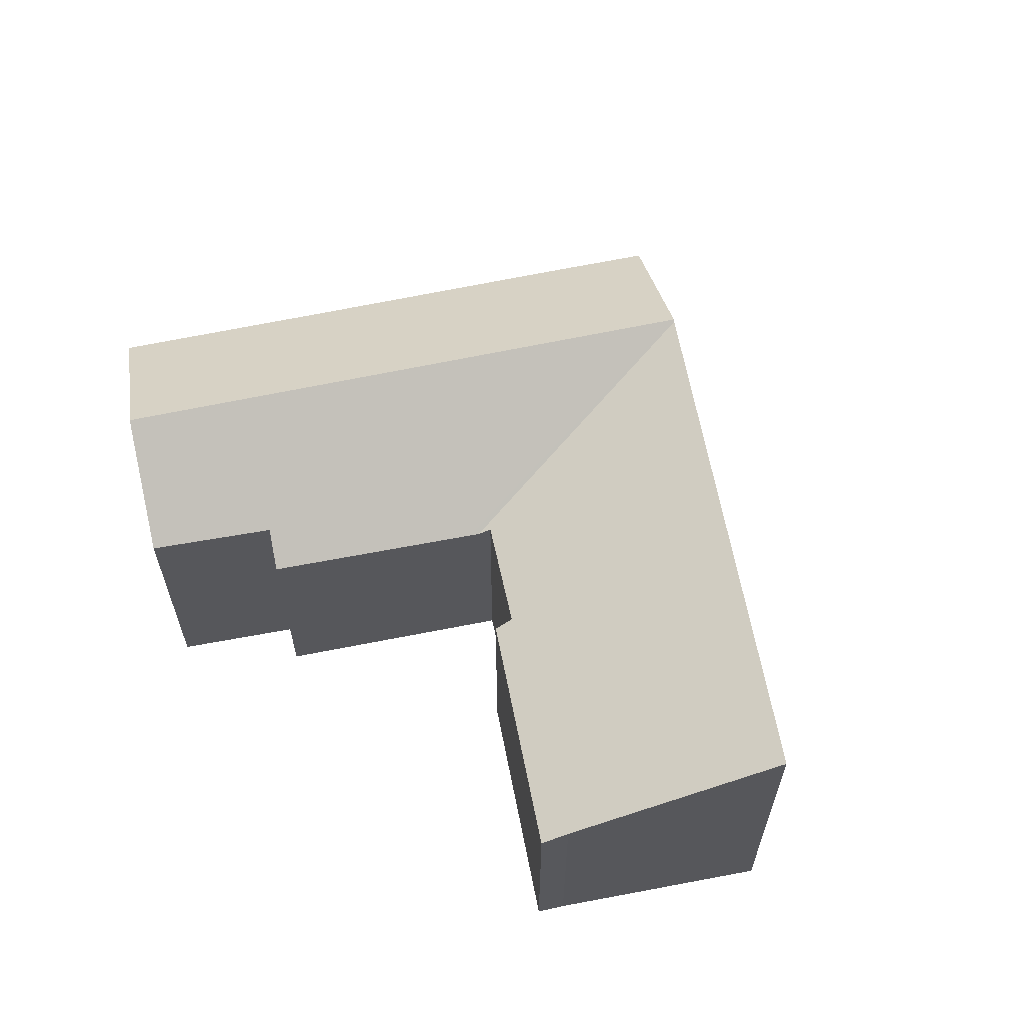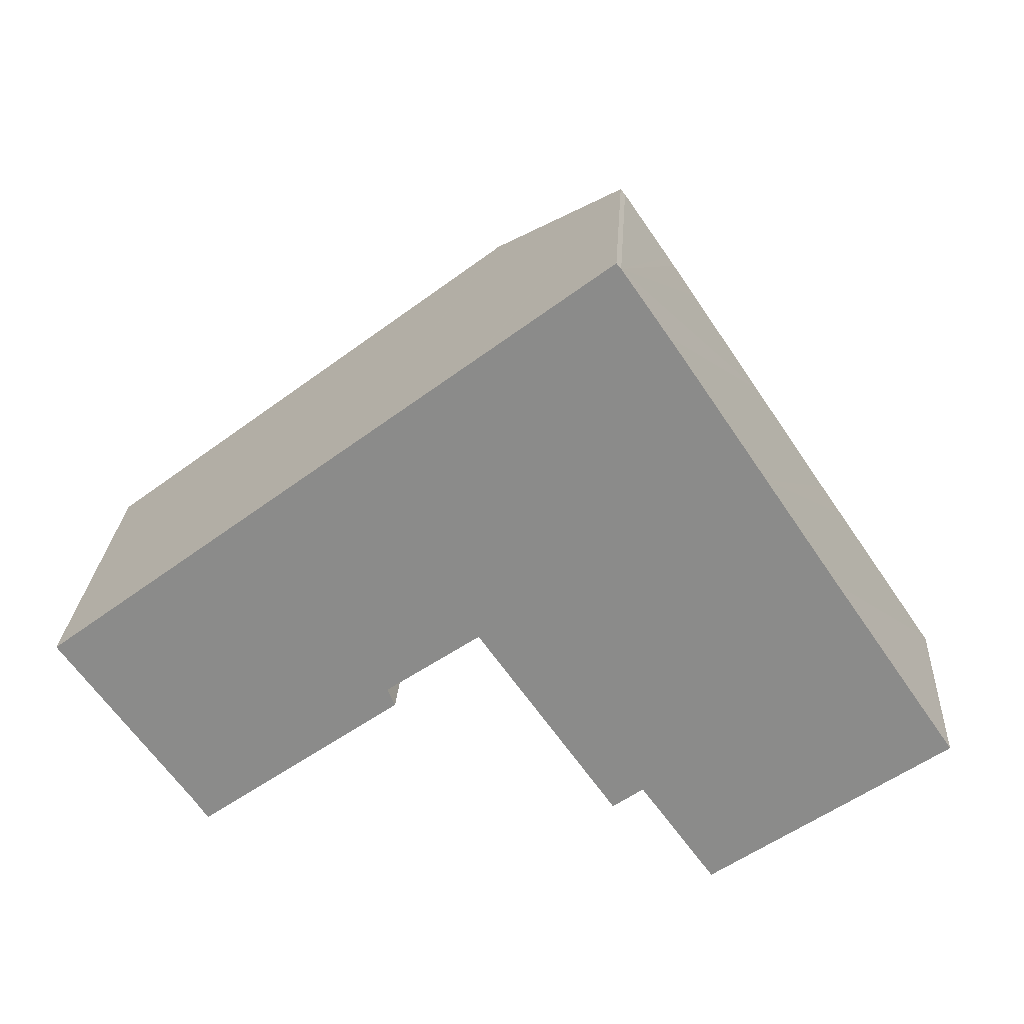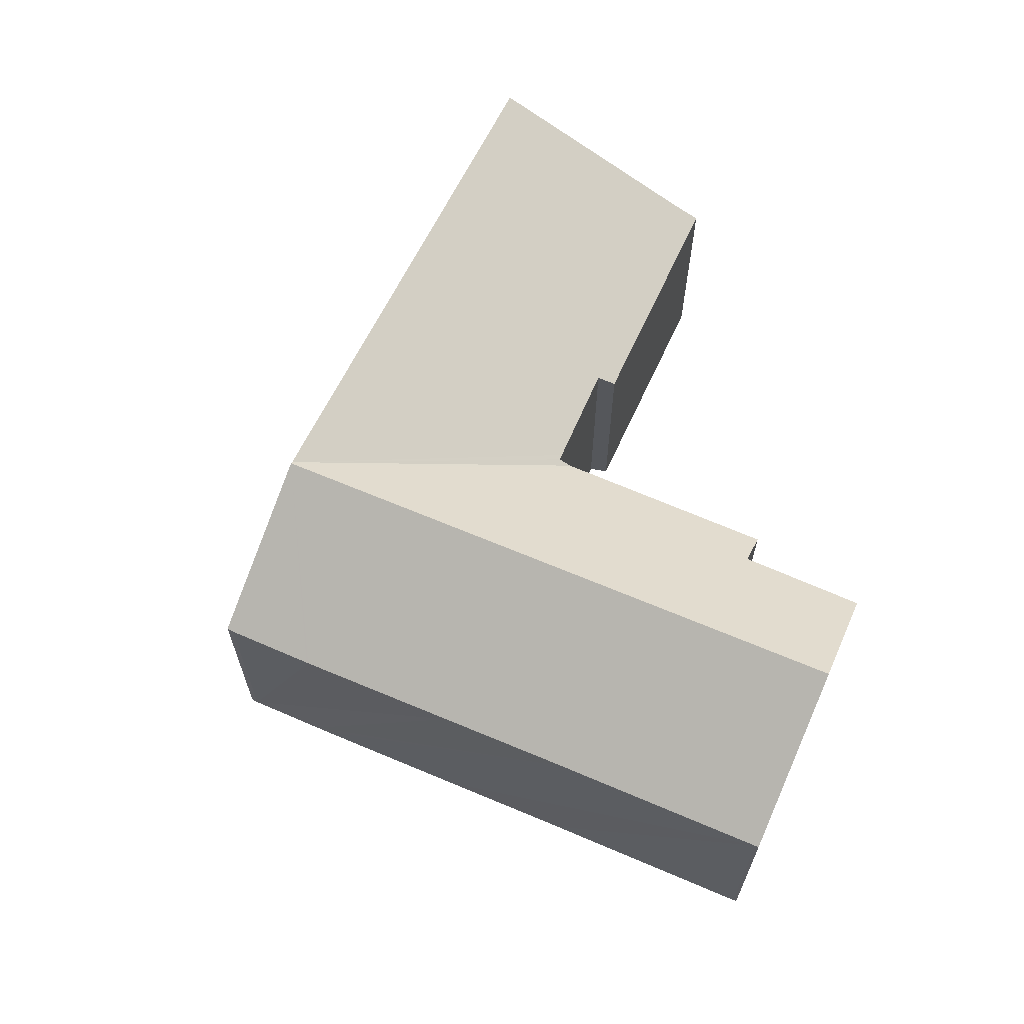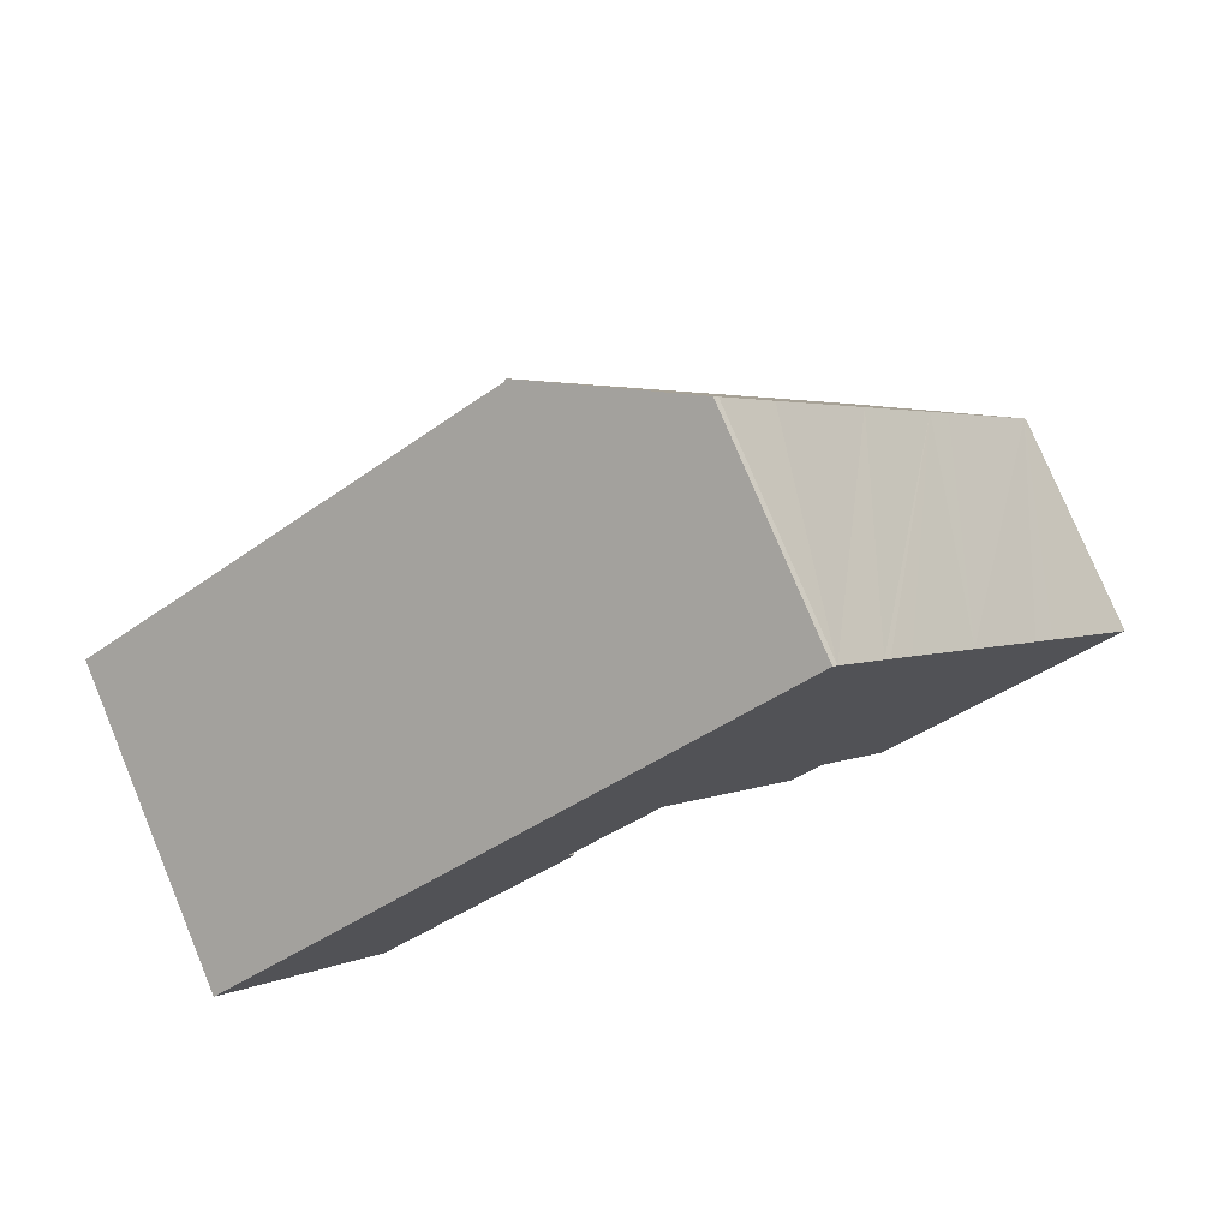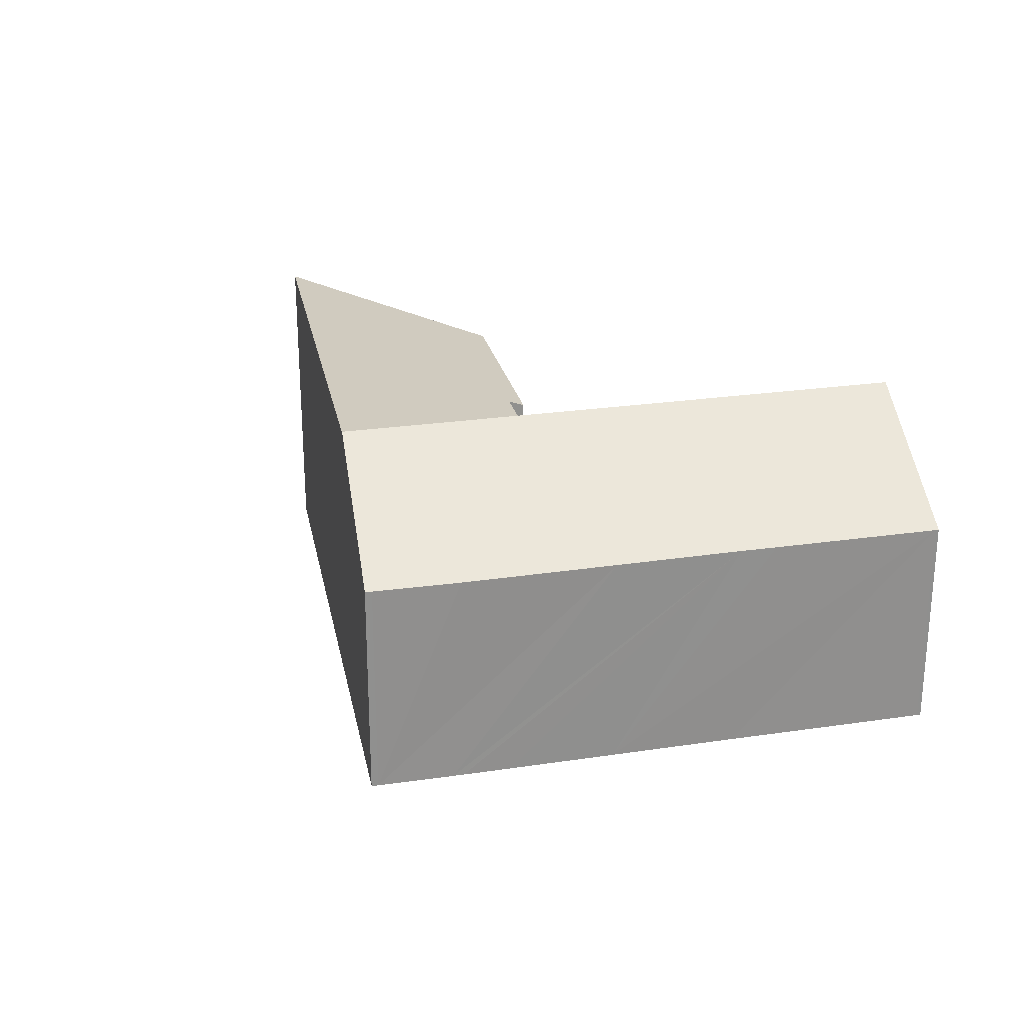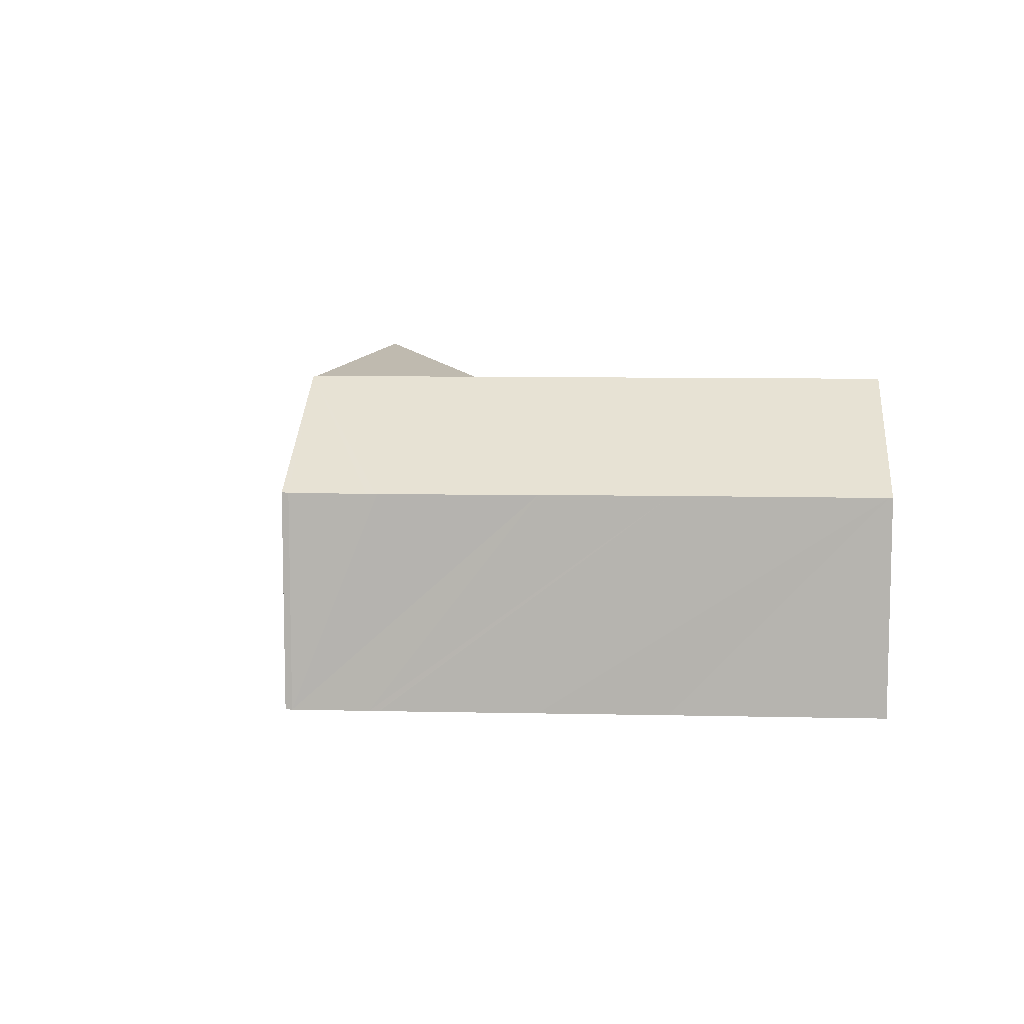
<metadata>
{"format":"obj","ext":"obj","renderer":"f3d","projection":"perspective","resolution":1024,"background":"white","views":[{"elev":61.3,"azim":-136.8,"up":"+Y"},{"elev":25.8,"azim":3.6,"up":"+Z"},{"elev":64.8,"azim":78.9,"up":"+Y"},{"elev":77.8,"azim":-22.6,"up":"+Z"},{"elev":24.8,"azim":42.0,"up":"+Y"},{"elev":8.8,"azim":59.1,"up":"+Y"}]}
</metadata>
<code>
v  16.62 9.568 3.113
v  26.23 6.541 -2.449
v  22.31 9.568 -5.22
v  26.17 6.54 -2.354
v  23.27 6.544 1.884
v  22.63 6.547 2.811
v  20.46 6.538 6.015
v  12.37 9.568 9.338
v  18.63 6.531 8.712
v  18.45 6.53 8.973
v  17.82 6.528 9.914
v  17.79 6.528 9.957
v  17.64 6.53 10.17
v  16.32 6.541 12.07
v  16.19 6.554 12.22
v  19.48 7.385 -7.218
v  17.32 7.321 -4.242
v  16.45 6.643 -4.873
v  12.83 6.58 0.252
v  12.67 6.577 0.476
v  12.31 9.527 9.299
v  4.147 6.636 -5.776
v  9.757 6.784 -1.084
v  9.965 6.568 -1.593
v  8.432 9.527 6.367
v  3.698 6.963 -5.109
v  0 9.527 5.834e-16
v  12.45 6.73 0.783
v  12.31 6.732 0.685
v  16.19 -7.485e-16 12.22
v  16.32 -7.39e-16 12.07
v  17.64 -6.23e-16 10.17
v  17.79 -6.097e-16 9.957
v  17.82 -6.071e-16 9.914
v  18.45 -5.494e-16 8.973
v  18.63 -5.335e-16 8.712
v  20.46 -3.683e-16 6.015
v  22.63 -1.721e-16 2.811
v  23.27 -1.154e-16 1.884
v  26.17 1.441e-16 -2.354
v  26.23 1.5e-16 -2.449
v  19.48 4.42e-16 -7.218
v  22.31 3.196e-16 -5.22
v  17.32 2.597e-16 -4.242
v  16.45 2.984e-16 -4.873
v  12.45 -4.794e-17 0.783
v  9.757 6.638e-17 -1.084
v  12.31 -4.194e-17 0.685
v  4.147 3.537e-16 -5.776
v  9.965 9.754e-17 -1.593
v  12.83 -1.543e-17 0.252
v  12.67 -2.915e-17 0.476
v  3.698 3.128e-16 -5.109
v  0 0 0
v  8.432 -3.899e-16 6.367
v  12.31 -5.694e-16 9.299
v  12.37 -5.718e-16 9.338
g defaultobject
f 1 2 3
f 2 1 4
f 4 1 5
f 5 1 6
f 6 1 7
f 7 1 8
f 7 8 9
f 9 8 10
f 10 8 11
f 11 8 12
f 12 8 13
f 13 8 14
f 14 8 15
f 16 1 3
f 1 16 17
f 1 17 18
f 1 18 19
f 1 19 8
f 8 19 20
f 8 20 21
f 22 23 24
f 23 22 25
f 25 22 26
f 25 26 27
f 28 21 20
f 21 28 29
f 21 29 23
f 21 23 25
f 30 14 15
f 14 30 31
f 31 13 14
f 13 31 12
f 12 31 11
f 11 31 10
f 10 31 9
f 9 31 7
f 7 31 32
f 7 32 6
f 6 32 33
f 6 33 34
f 6 34 35
f 6 35 36
f 6 36 37
f 6 37 5
f 5 37 4
f 4 37 38
f 4 38 39
f 4 39 40
f 4 41 2
f 41 4 40
f 41 3 2
f 3 41 16
f 16 41 42
f 42 41 43
f 44 18 17
f 18 44 45
f 46 29 28
f 29 46 23
f 23 46 47
f 47 46 48
f 24 49 22
f 49 24 50
f 42 17 16
f 17 42 44
f 45 19 18
f 19 45 20
f 20 45 28
f 28 45 51
f 28 51 46
f 46 51 52
f 22 53 26
f 53 22 49
f 26 54 27
f 54 26 53
f 47 24 23
f 24 47 50
f 54 25 27
f 25 54 55
f 25 55 21
f 21 55 8
f 8 55 15
f 15 55 56
f 15 56 57
f 15 57 30
f 53 55 54
f 55 53 49
f 55 49 47
f 47 49 50
f 47 56 55
f 56 47 48
f 56 48 57
f 57 48 30
f 30 48 46
f 30 46 52
f 30 52 51
f 30 51 45
f 30 45 31
f 31 45 32
f 32 45 33
f 33 45 44
f 33 44 34
f 34 44 35
f 35 44 42
f 35 42 36
f 36 42 37
f 37 42 38
f 38 42 43
f 38 43 39
f 39 43 41
f 39 41 40

</code>
